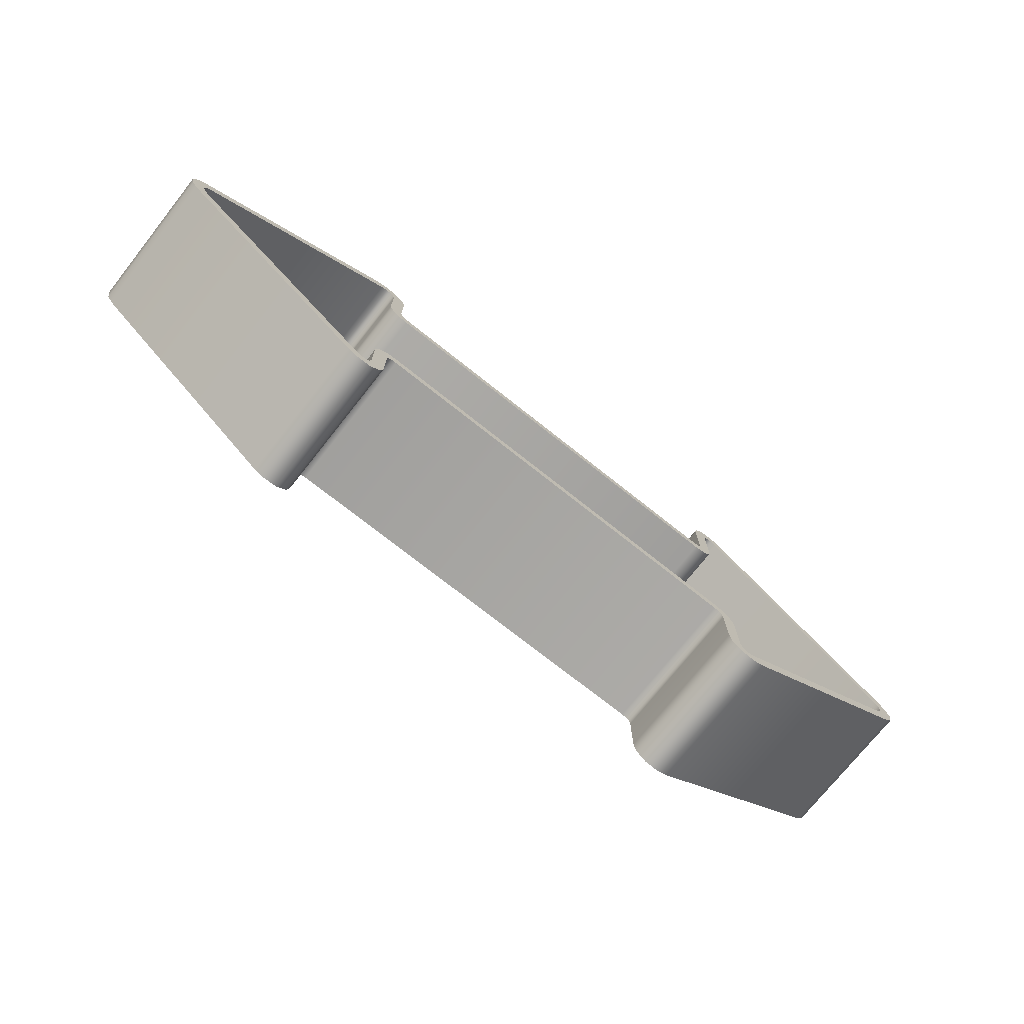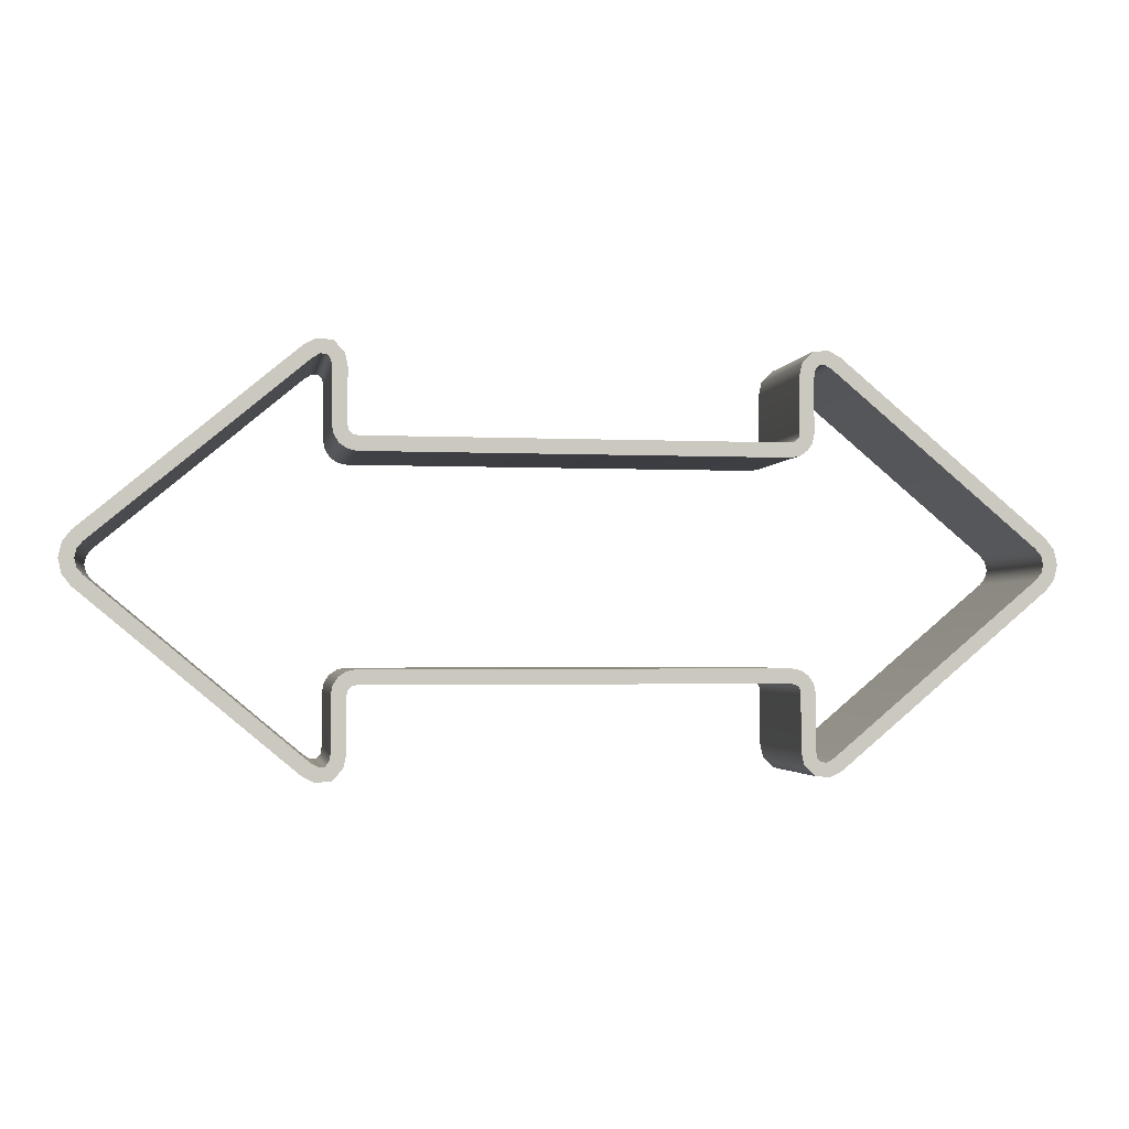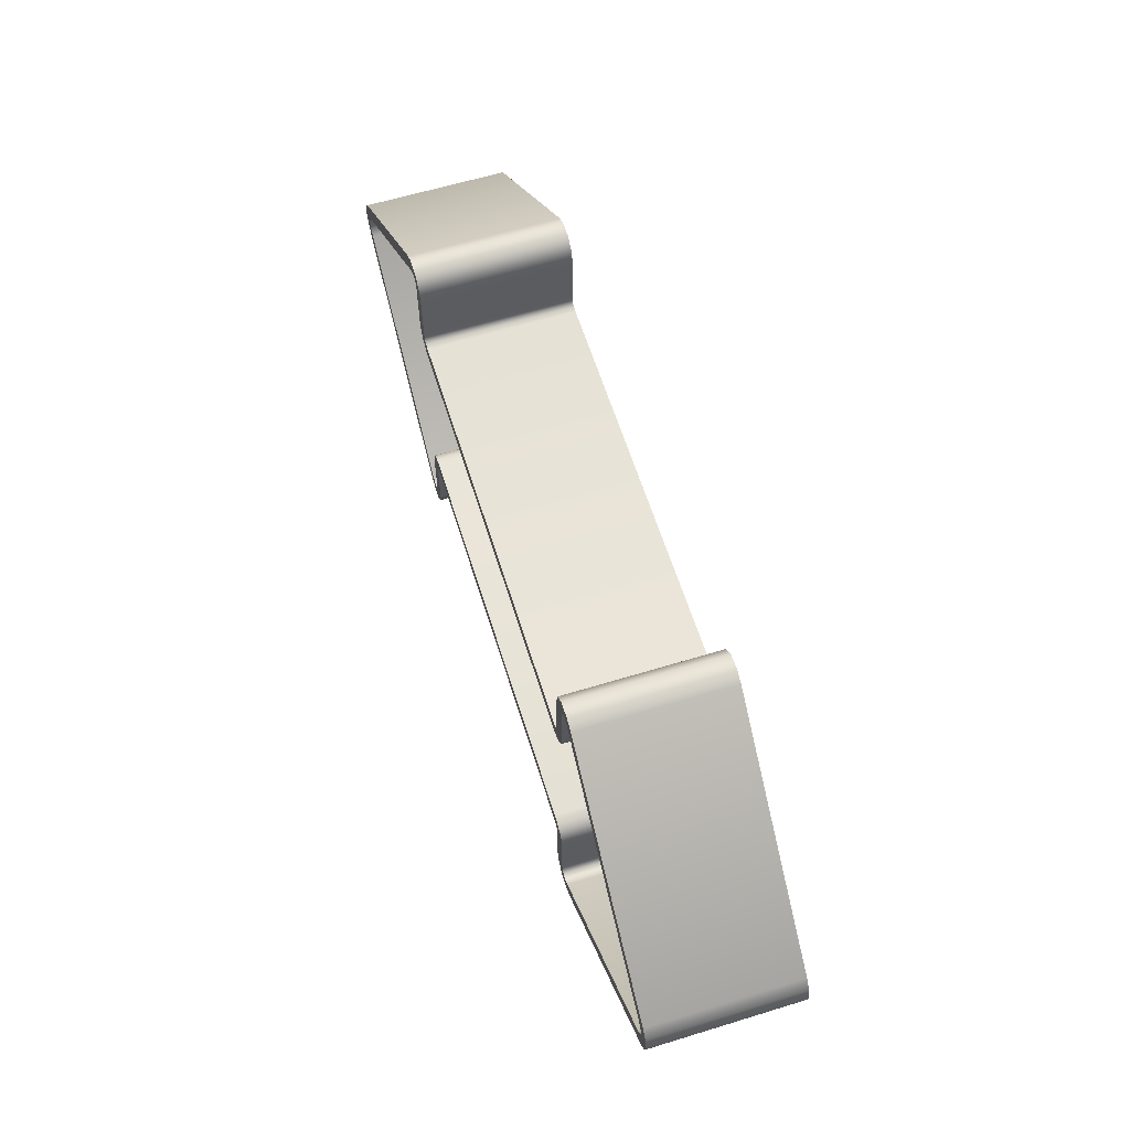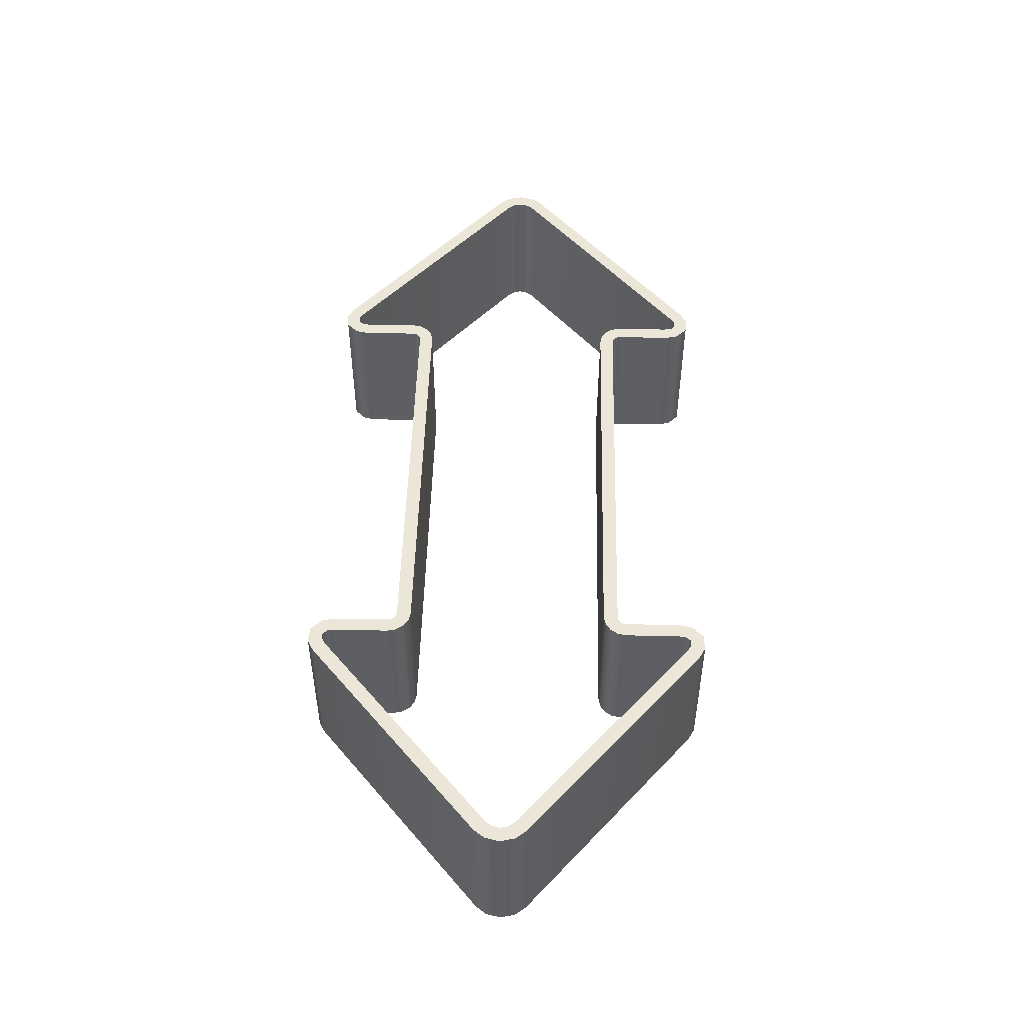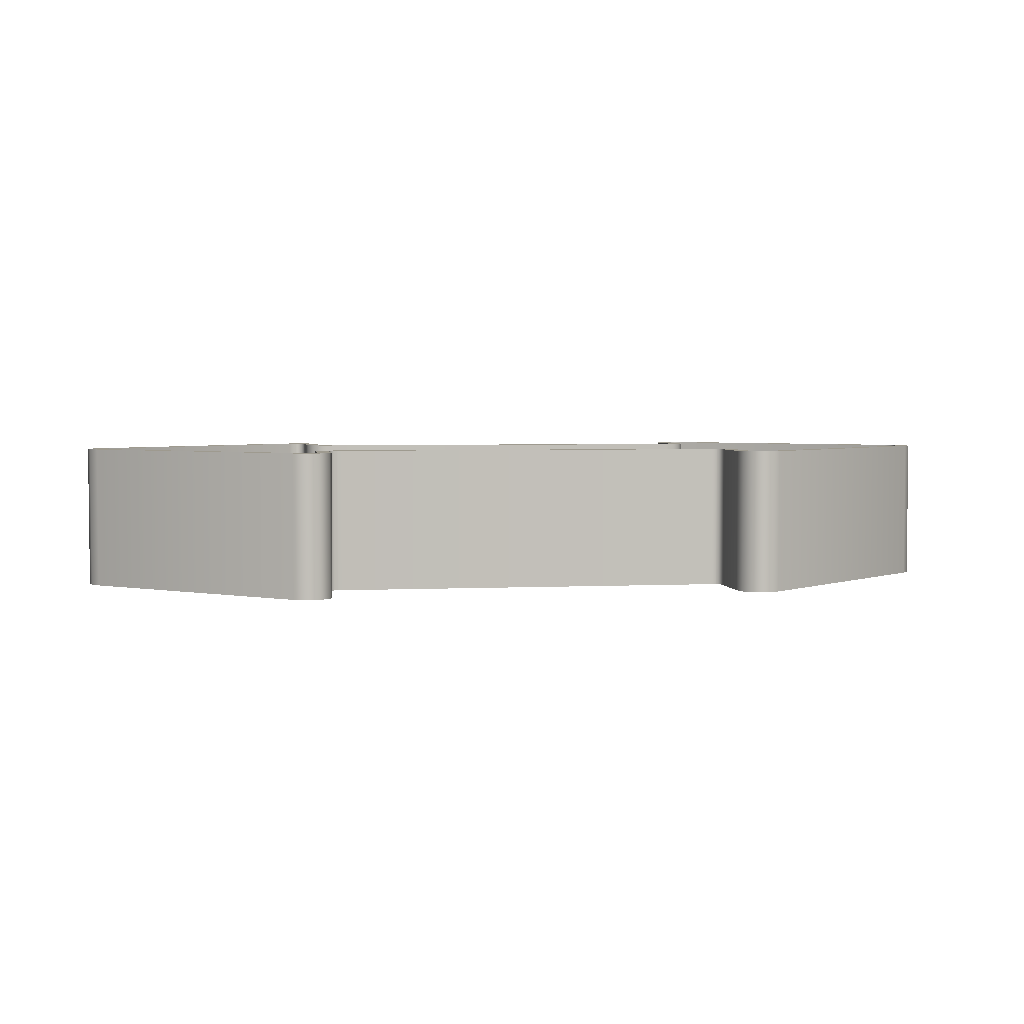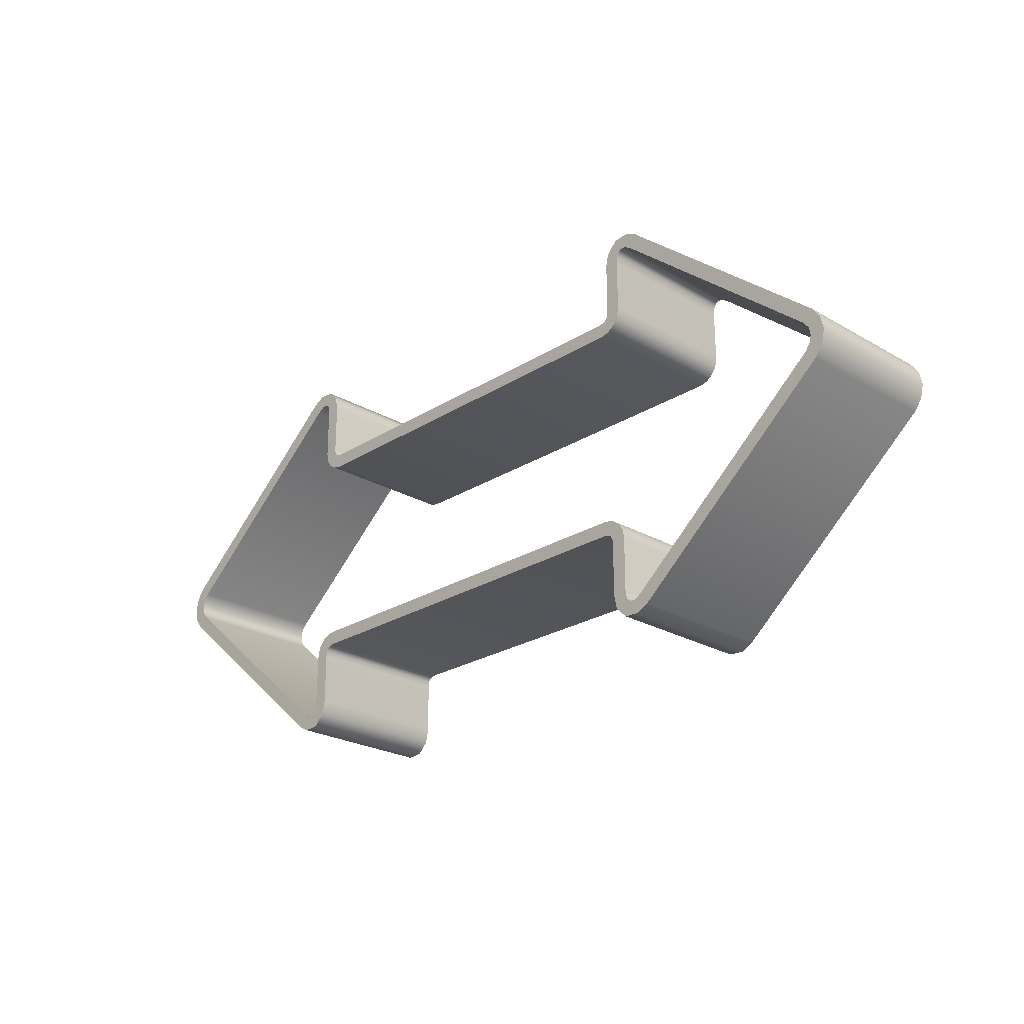
<metadata>
{"format":"obj","ext":"obj","renderer":"f3d","projection":"perspective","resolution":1024,"background":"white","views":[{"elev":-74.0,"azim":-38.4,"up":"+Y"},{"elev":-2.3,"azim":-9.7,"up":"+Y"},{"elev":61.3,"azim":-107.3,"up":"+Y"},{"elev":49.1,"azim":91.4,"up":"+Z"},{"elev":3.7,"azim":-8.8,"up":"+Z"},{"elev":-24.2,"azim":46.2,"up":"+Y"}]}
</metadata>
<code>
o Arrow_1
v 1.018 -0.5718 0.3711
v 1.018 -0.5718 -0.3711
v 1.042 -0.5755 -0.3711
v 1.057 -0.5851 -0.3711
v 1.142 0.8836 -0.3711
v 1.231 0.9254 -0.3711
v 1.149 0.9225 -0.3711
v 1.168 0.944 -0.3711
v 1.197 0.9451 -0.3711
v 1.231 -0.9254 -0.3711
v 1.142 -0.8836 -0.3711
v 1.197 -0.9451 -0.3711
v 1.168 -0.944 -0.3711
v 1.149 -0.9225 -0.3711
v 1.231 0.9254 0.3711
v 1.142 0.8836 0.3711
v 1.197 0.9451 0.3711
v 1.168 0.944 0.3711
v 1.149 0.9225 0.3711
v 1.142 -0.8836 0.3711
v 1.231 -0.9254 0.3711
v 1.149 -0.9225 0.3711
v 1.168 -0.944 0.3711
v 1.197 -0.9451 0.3711
v 2.25 0.07464 -0.3711
v 2.25 -0.07464 -0.3711
v 1.066 -0.5995 -0.3711
v 2.277 0.04039 -0.3711
v 2.287 0 -0.3711
v 2.277 -0.04039 -0.3711
v 2.25 -0.07464 0.3711
v 2.25 0.07464 0.3711
v 1.07 -0.6235 -0.3711
v 2.277 -0.04039 0.3711
v 2.287 -0 0.3711
v 2.277 0.04039 0.3711
v 1.142 -0.6164 -0.3711
v 1.025 -0.5 -0.3711
v 2.301 0.1251 0.3711
v 1.133 -0.5719 -0.3711
v 1.108 -0.5341 -0.3711
v 1.07 -0.5089 -0.3711
v 1.025 -0.5 0.3711
v 1.142 -0.6164 0.3711
v 2.342 0.07205 0.3711
v 1.07 -0.5089 0.3711
v 1.108 -0.5341 0.3711
v 1.133 -0.5719 0.3711
v 1.142 0.6164 0.3711
v 1.025 0.5 0.3711
v 2.359 -0 0.3711
v 1.133 0.5719 0.3711
v 1.108 0.5341 0.3711
v 1.07 0.5089 0.3711
v 1.025 0.5 -0.3711
v 1.142 0.6164 -0.3711
v 2.342 -0.07206 0.3711
v 1.07 0.5089 -0.3711
v 1.108 0.5341 -0.3711
v 1.133 0.5719 -0.3711
v -1.234 0.9254 -0.3711
v -1.145 0.8836 -0.3711
v -1.2 0.9451 -0.3711
v -1.171 0.944 -0.3711
v -1.152 0.9225 -0.3711
v -1.145 -0.8836 -0.3711
v -1.234 -0.9254 -0.3711
v -1.152 -0.9225 -0.3711
v -1.171 -0.944 -0.3711
v -1.2 -0.9451 -0.3711
v -1.145 0.8836 0.3711
v -1.234 0.9254 0.3711
v -1.152 0.9225 0.3711
v -1.171 0.944 0.3711
v -1.2 0.9451 0.3711
v -1.234 -0.9254 0.3711
v -1.145 -0.8836 0.3711
v -1.2 -0.9451 0.3711
v -1.171 -0.944 0.3711
v -1.152 -0.9225 0.3711
v -2.253 -0.07464 -0.3711
v -2.253 0.07464 -0.3711
v 2.301 -0.1251 0.3711
v -2.28 -0.04039 -0.3711
v -2.29 0 -0.3711
v -2.28 0.04039 -0.3711
v -2.253 0.07464 0.3711
v -2.253 -0.07464 0.3711
v 2.301 -0.1251 -0.3711
v -2.28 0.04039 0.3711
v -2.29 -0 0.3711
v -2.28 -0.04039 0.3711
v -1.029 -0.5 -0.3711
v -1.145 -0.6164 -0.3711
v 2.342 -0.07205 -0.3711
v -1.073 -0.5089 -0.3711
v -1.111 -0.5341 -0.3711
v -1.136 -0.5719 -0.3711
v -1.145 -0.6164 0.3711
v -1.029 -0.5 0.3711
v 2.359 0 -0.3711
v -1.136 -0.5719 0.3711
v -1.111 -0.5341 0.3711
v -1.073 -0.5089 0.3711
v -1.029 0.5 0.3711
v -1.145 0.6164 0.3711
v 2.342 0.07206 -0.3711
v -1.073 0.5089 0.3711
v -1.111 0.5341 0.3711
v -1.136 0.5719 0.3711
v -1.145 0.6164 -0.3711
v -1.029 0.5 -0.3711
v 2.301 0.1251 -0.3711
v -1.136 0.5719 -0.3711
v -1.111 0.5341 -0.3711
v -1.073 0.5089 -0.3711
v 1.042 -0.5755 0.3711
v 1.057 -0.5851 0.3711
v 1.066 -0.5995 0.3711
v 1.07 -0.6235 0.3711
v 1.07 0.6235 0.3711
v 1.066 0.5995 0.3711
v 1.057 0.5851 0.3711
v 1.042 0.5755 0.3711
v 1.018 0.5718 0.3711
v 1.018 0.5718 -0.3711
v 1.042 0.5755 -0.3711
v 1.057 0.5851 -0.3711
v 1.066 0.5995 -0.3711
v 1.07 0.6235 -0.3711
v -2.304 -0.1251 -0.3711
v -2.345 -0.07205 -0.3711
v -2.362 0 -0.3711
v -2.345 0.07206 -0.3711
v -2.304 0.1251 -0.3711
v -2.304 0.1251 0.3711
v -2.345 0.07205 0.3711
v -2.362 -0 0.3711
v -2.345 -0.07206 0.3711
v -2.304 -0.1251 0.3711
v -1.022 -0.5718 -0.3711
v -1.046 -0.5755 -0.3711
v -1.06 -0.5851 -0.3711
v -1.07 -0.5995 -0.3711
v -1.073 -0.6235 -0.3711
v -1.073 -0.6235 0.3711
v -1.07 -0.5995 0.3711
v -1.06 -0.5851 0.3711
v -1.046 -0.5755 0.3711
v -1.022 -0.5718 0.3711
v -1.022 0.5718 0.3711
v -1.046 0.5755 0.3711
v -1.06 0.5851 0.3711
v -1.07 0.5995 0.3711
v -1.073 0.6235 0.3711
v -1.073 0.6235 -0.3711
v -1.07 0.5995 -0.3711
v -1.06 0.5851 -0.3711
v -1.046 0.5755 -0.3711
v -1.022 0.5718 -0.3711
v 1.214 1.015 0.3711
v 1.272 0.9845 0.3711
v 1.272 0.9845 -0.3711
v 1.214 1.015 -0.3711
v 1.137 1.009 0.3711
v 1.137 1.009 -0.3711
v 1.084 0.954 0.3711
v 1.084 0.954 -0.3711
v 1.07 0.8898 0.3711
v 1.07 0.8898 -0.3711
v 1.214 -1.015 -0.3711
v 1.272 -0.9845 -0.3711
v 1.272 -0.9845 0.3711
v 1.214 -1.015 0.3711
v 1.137 -1.009 -0.3711
v 1.137 -1.009 0.3711
v 1.084 -0.954 -0.3711
v 1.084 -0.954 0.3711
v 1.07 -0.8898 -0.3711
v 1.07 -0.8898 0.3711
v -1.087 0.954 0.3711
v -1.073 0.8898 0.3711
v -1.073 0.8898 -0.3711
v -1.087 0.954 -0.3711
v -1.141 1.009 0.3711
v -1.141 1.009 -0.3711
v -1.218 1.015 0.3711
v -1.218 1.015 -0.3711
v -1.276 0.9845 0.3711
v -1.276 0.9845 -0.3711
v -1.087 -0.954 -0.3711
v -1.073 -0.8898 -0.3711
v -1.073 -0.8898 0.3711
v -1.087 -0.954 0.3711
v -1.141 -1.009 -0.3711
v -1.141 -1.009 0.3711
v -1.218 -1.015 -0.3711
v -1.218 -1.015 0.3711
v -1.276 -0.9845 -0.3711
v -1.276 -0.9845 0.3711
f 31 26 10 21
f 72 75 187 189
f 37 44 20 11
f 85 84 132 133
f 55 112 160 126
f 26 30 95 89
f 84 81 131 132
f 30 29 101 95
f 15 6 25 32
f 43 38 93 100
f 64 63 188 186
f 88 76 67 81
f 94 66 77 99
f 105 50 125 151
f 29 28 107 101
f 75 74 185 187
f 170 130 121 169
f 50 105 112 55
f 72 87 82 61
f 159 152 151 160
f 62 111 106 71
f 158 153 152 159
f 157 154 153 158
f 156 155 154 157
f 144 147 146 145
f 143 148 147 144
f 142 149 148 143
f 141 150 149 142
f 134 137 136 135
f 133 138 137 134
f 132 139 138 133
f 131 140 139 132
f 197 198 200 199
f 195 196 198 197
f 191 194 196 195
f 192 193 194 191
f 187 188 190 189
f 185 186 188 187
f 181 184 186 185
f 182 183 184 181
f 129 122 121 130
f 128 123 122 129
f 127 124 123 128
f 126 125 124 127
f 3 117 1 2
f 4 118 117 3
f 27 119 118 4
f 33 120 119 27
f 95 57 83 89
f 101 51 57 95
f 107 45 51 101
f 113 39 45 107
f 177 178 180 179
f 175 176 178 177
f 171 174 176 175
f 172 173 174 171
f 167 168 170 169
f 165 166 168 167
f 161 164 166 165
f 162 163 164 161
f 183 182 155 156
f 189 190 135 136
f 125 126 160 151
f 145 146 193 192
f 140 131 199 200
f 1 150 141 2
f 162 39 113 163
f 33 179 180 120
f 83 173 172 89
f 15 17 9 6
f 17 18 8 9
f 18 19 7 8
f 19 16 5 7
f 10 12 24 21
f 12 13 23 24
f 13 14 22 23
f 14 11 20 22
f 25 28 36 32
f 28 29 35 36
f 29 30 34 35
f 30 26 31 34
f 37 40 48 44
f 40 41 47 48
f 41 42 46 47
f 42 38 43 46
f 55 58 54 50
f 58 59 53 54
f 59 60 52 53
f 60 56 49 52
f 71 73 65 62
f 73 74 64 65
f 74 75 63 64
f 75 72 61 63
f 66 68 80 77
f 68 69 79 80
f 69 70 78 79
f 70 67 76 78
f 81 84 92 88
f 84 85 91 92
f 85 86 90 91
f 86 82 87 90
f 93 96 104 100
f 96 97 103 104
f 97 98 102 103
f 98 94 99 102
f 111 114 110 106
f 114 115 109 110
f 115 116 108 109
f 116 112 105 108
f 5 16 49 56
f 17 15 162 161
f 86 85 133 134
f 63 61 190 188
f 111 62 183 156
f 82 86 134 135
f 6 9 164 163
f 71 106 155 182
f 68 66 192 191
f 87 72 189 136
f 18 17 161 165
f 61 82 135 190
f 77 80 194 193
f 34 31 83 57
f 9 8 166 164
f 35 34 57 51
f 81 67 199 131
f 69 68 191 195
f 36 35 51 45
f 19 18 165 167
f 66 94 145 192
f 90 87 136 137
f 80 79 196 194
f 32 36 45 39
f 8 7 168 166
f 99 77 193 146
f 91 90 137 138
f 76 88 140 200
f 92 91 138 139
f 70 69 195 197
f 16 19 167 169
f 88 92 139 140
f 79 78 198 196
f 7 5 170 168
f 67 70 197 199
f 12 10 172 171
f 78 76 200 198
f 40 37 33 27
f 41 40 27 4
f 21 24 174 173
f 42 41 4 3
f 96 93 141 142
f 38 42 3 2
f 13 12 171 175
f 97 96 142 143
f 24 23 176 174
f 98 97 143 144
f 94 98 144 145
f 14 13 175 177
f 23 22 178 176
f 46 43 1 117
f 11 14 177 179
f 47 46 117 118
f 22 20 180 178
f 48 47 118 119
f 102 99 146 147
f 44 48 119 120
f 103 102 147 148
f 104 103 148 149
f 100 104 149 150
f 5 56 130 170
f 49 16 169 121
f 52 49 121 122
f 15 32 39 162
f 53 52 122 123
f 25 6 163 113
f 54 53 123 124
f 108 105 151 152
f 50 54 124 125
f 109 108 152 153
f 110 109 153 154
f 10 26 89 172
f 106 110 154 155
f 37 11 179 33
f 20 44 120 180
f 31 21 173 83
f 58 55 126 127
f 73 71 182 181
f 59 58 127 128
f 60 59 128 129
f 62 65 184 183
f 114 111 156 157
f 56 60 129 130
f 115 114 157 158
f 93 38 2 141
f 74 73 181 185
f 116 115 158 159
f 65 64 186 184
f 112 116 159 160
f 43 100 150 1
f 28 25 113 107

</code>
